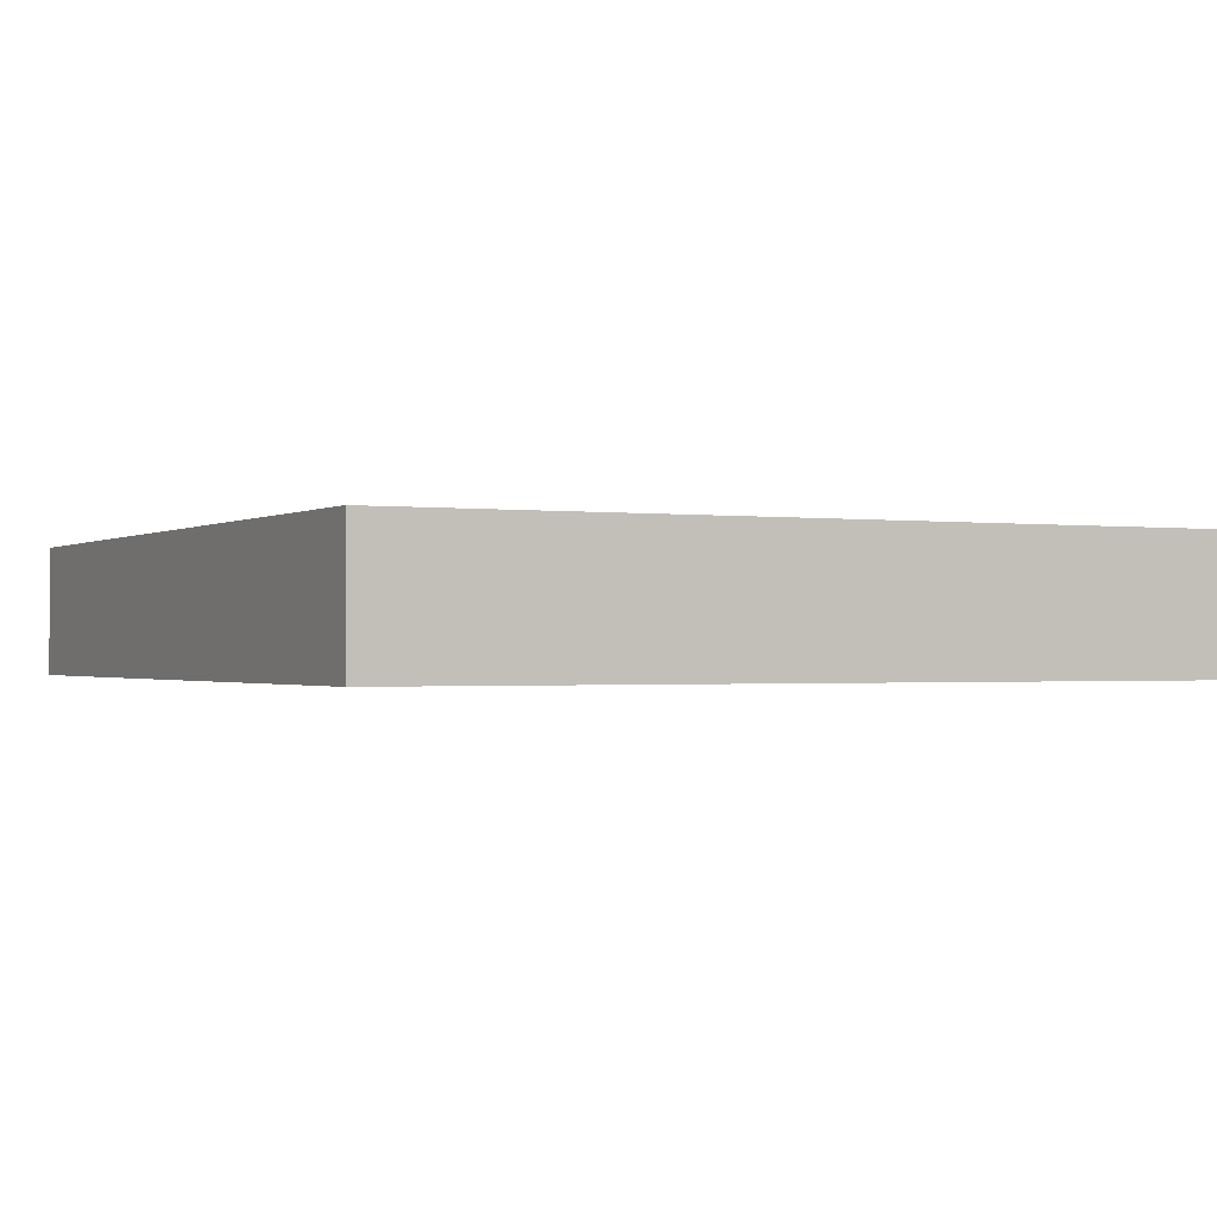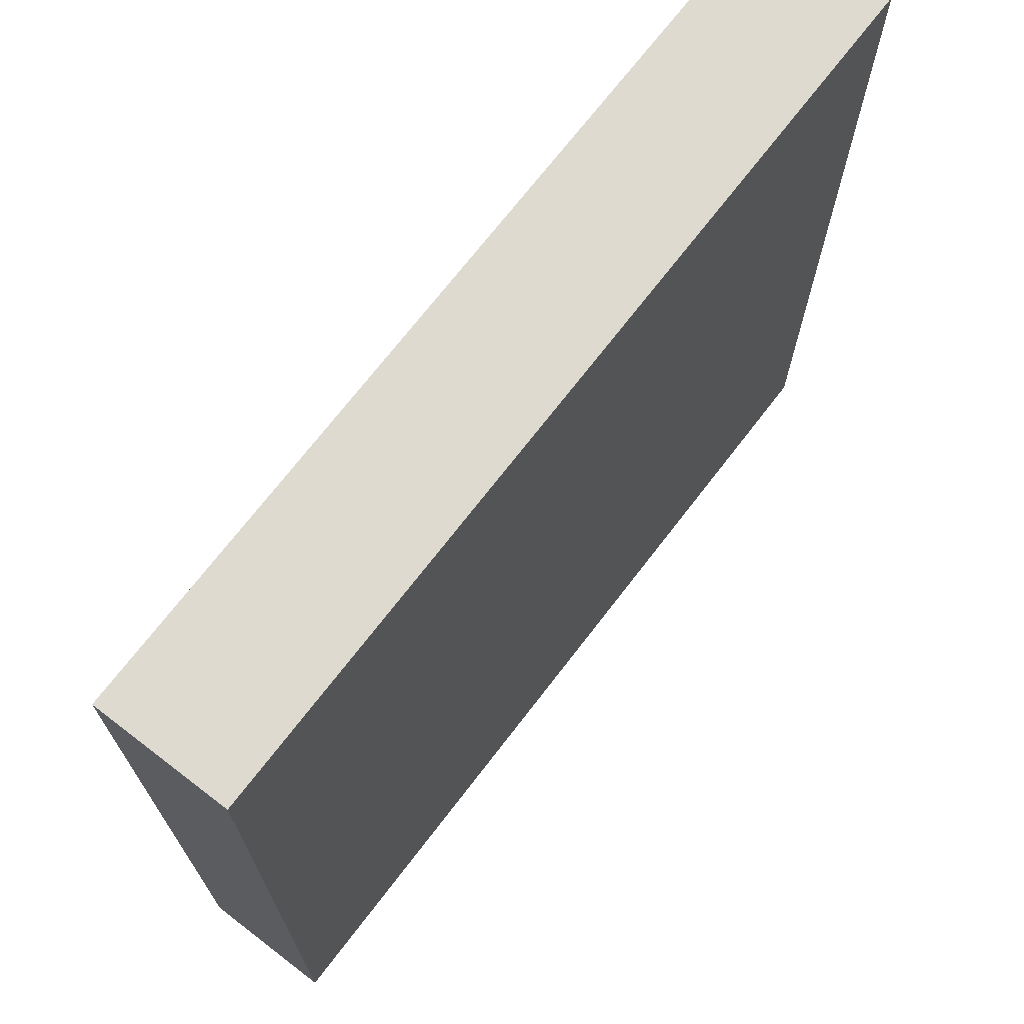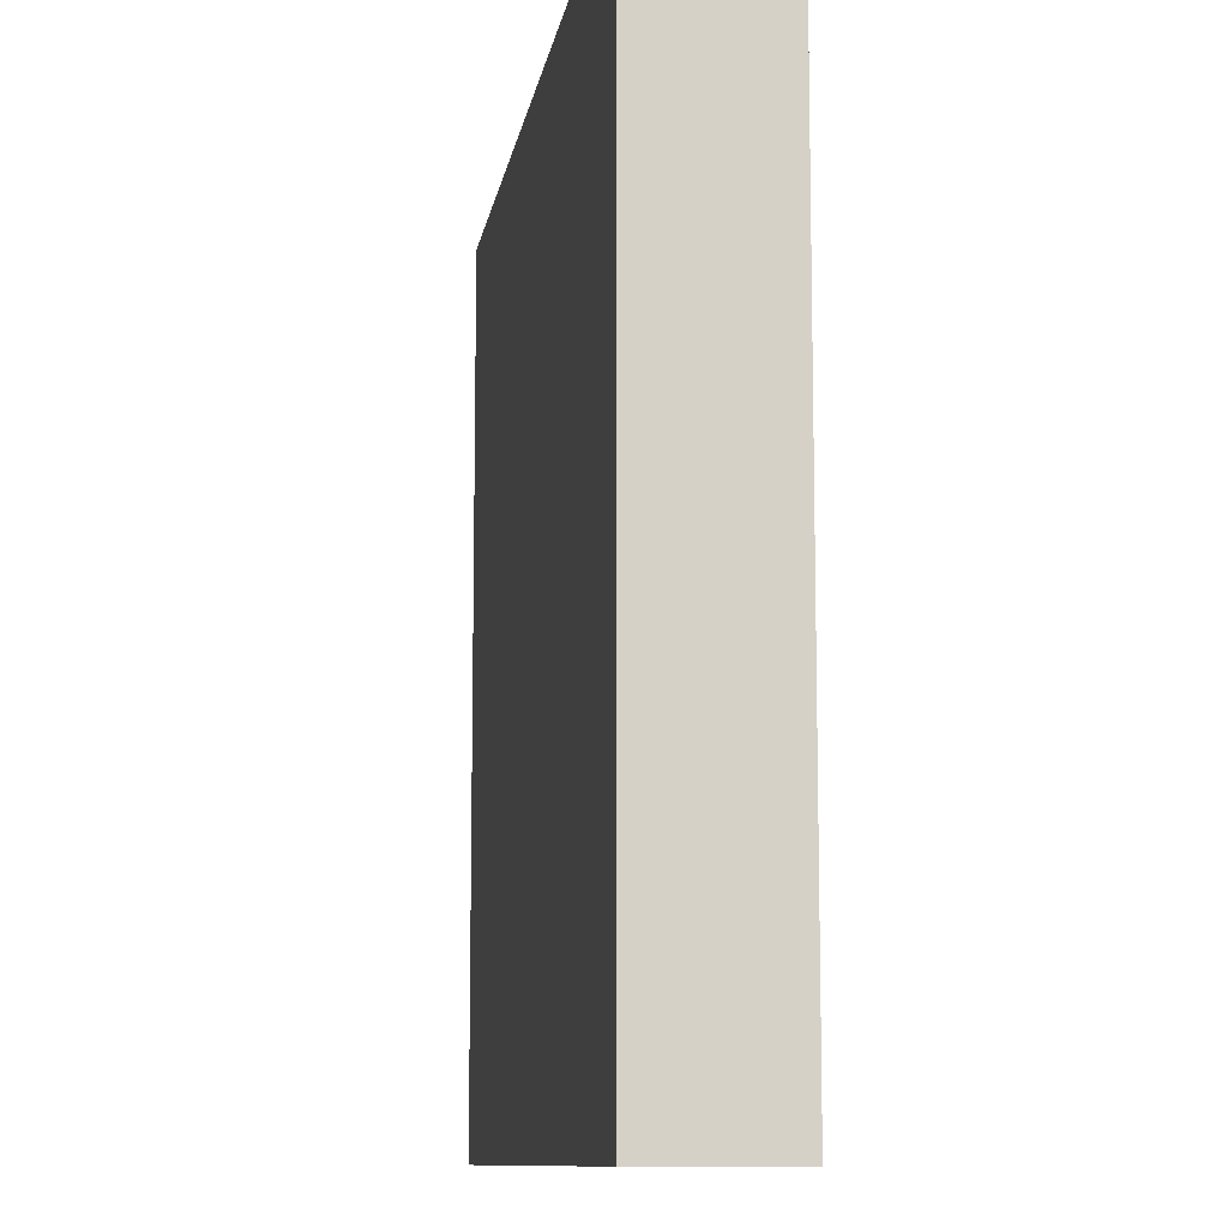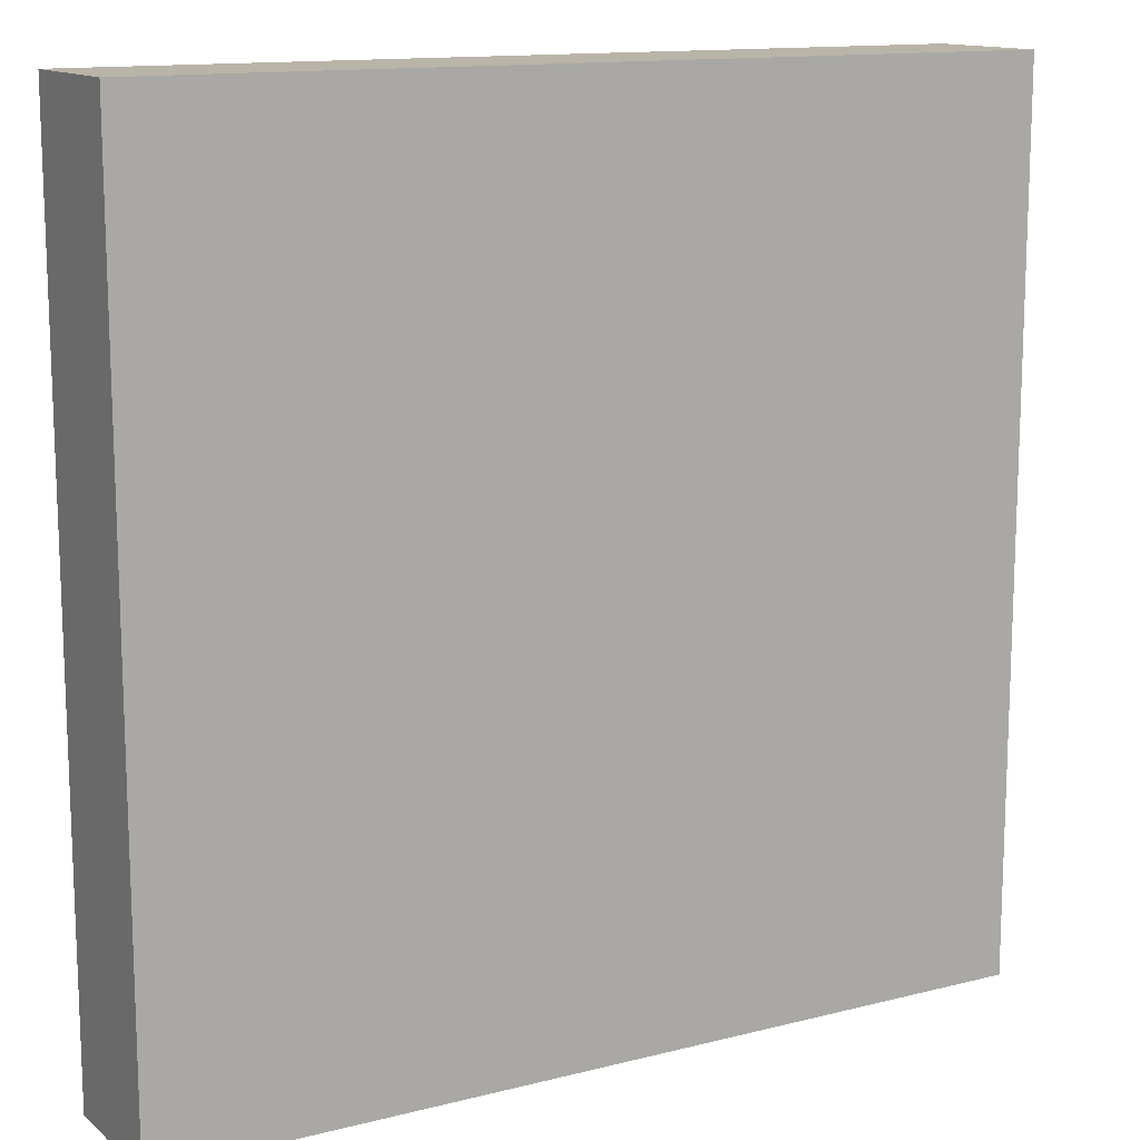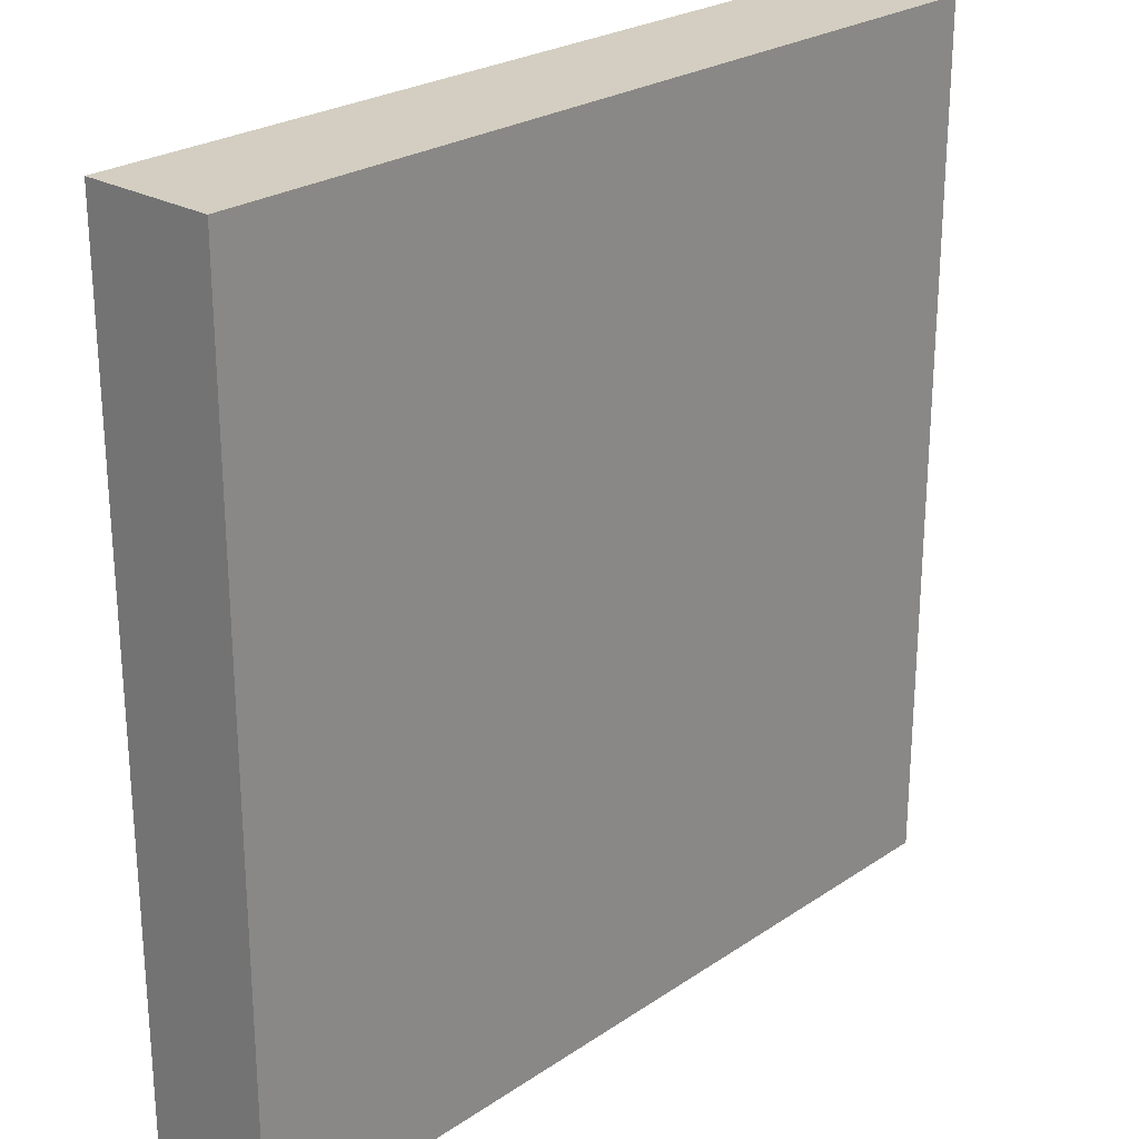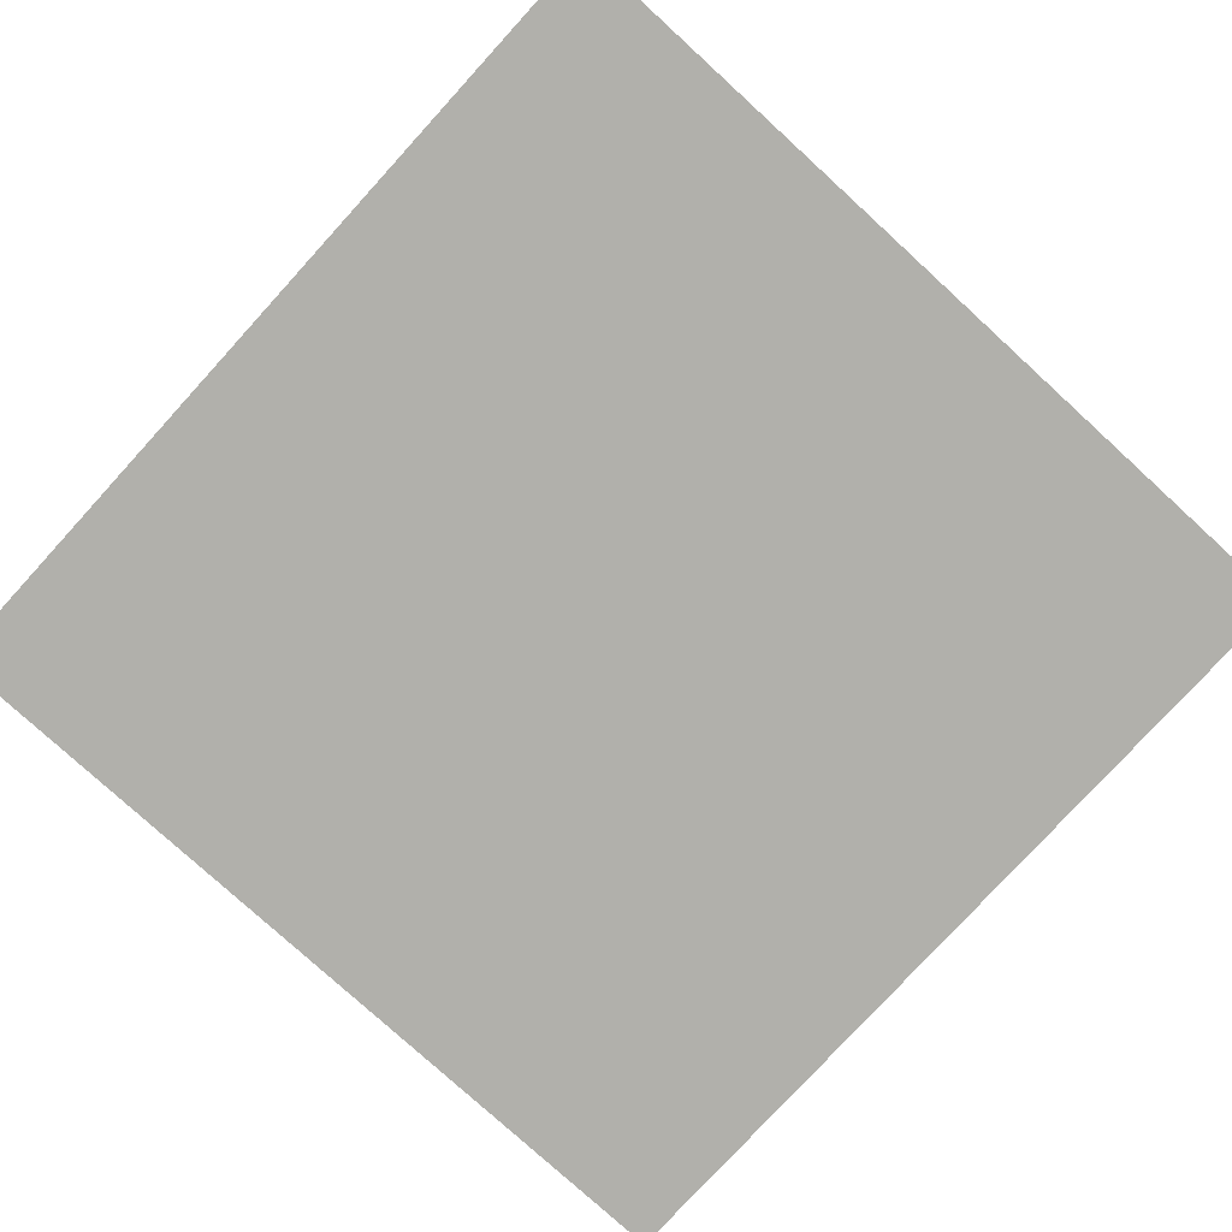
<metadata>
{"format":"obj","ext":"obj","renderer":"f3d","projection":"perspective","resolution":1024,"background":"white","views":[{"elev":-0.9,"azim":-116.8,"up":"+Y"},{"elev":70.9,"azim":127.5,"up":"+Z"},{"elev":-10.4,"azim":-98.9,"up":"+Z"},{"elev":13.3,"azim":-29.9,"up":"+Z"},{"elev":24.9,"azim":132.6,"up":"+Z"},{"elev":-78.5,"azim":-132.4,"up":"+Y"}]}
</metadata>
<code>
o launcher_base_Cube.001
v -1 -0.7456 1
v -1 -0.4399 1
v -1 -0.7456 -1
v -1 -0.4399 -1
v 1 -0.7456 1
v 1 -0.4399 1
v 1 -0.7456 -1
v 1 -0.4399 -1
f 1 2 4 3
f 3 4 8 7
f 7 8 6 5
f 5 6 2 1
f 3 7 5 1
f 8 4 2 6

</code>
